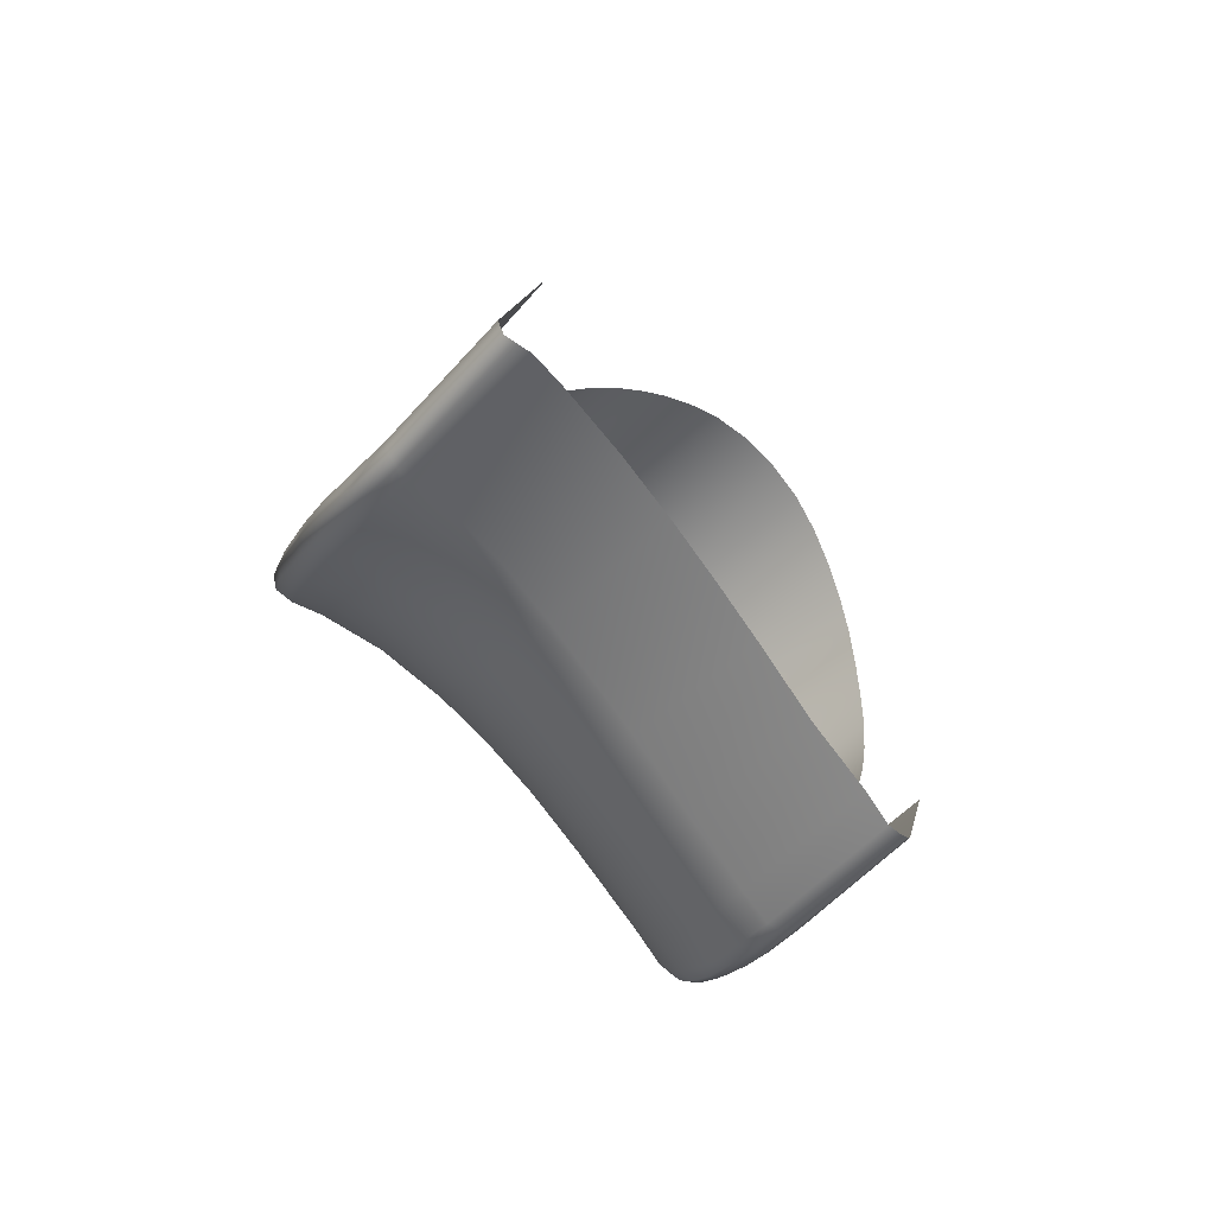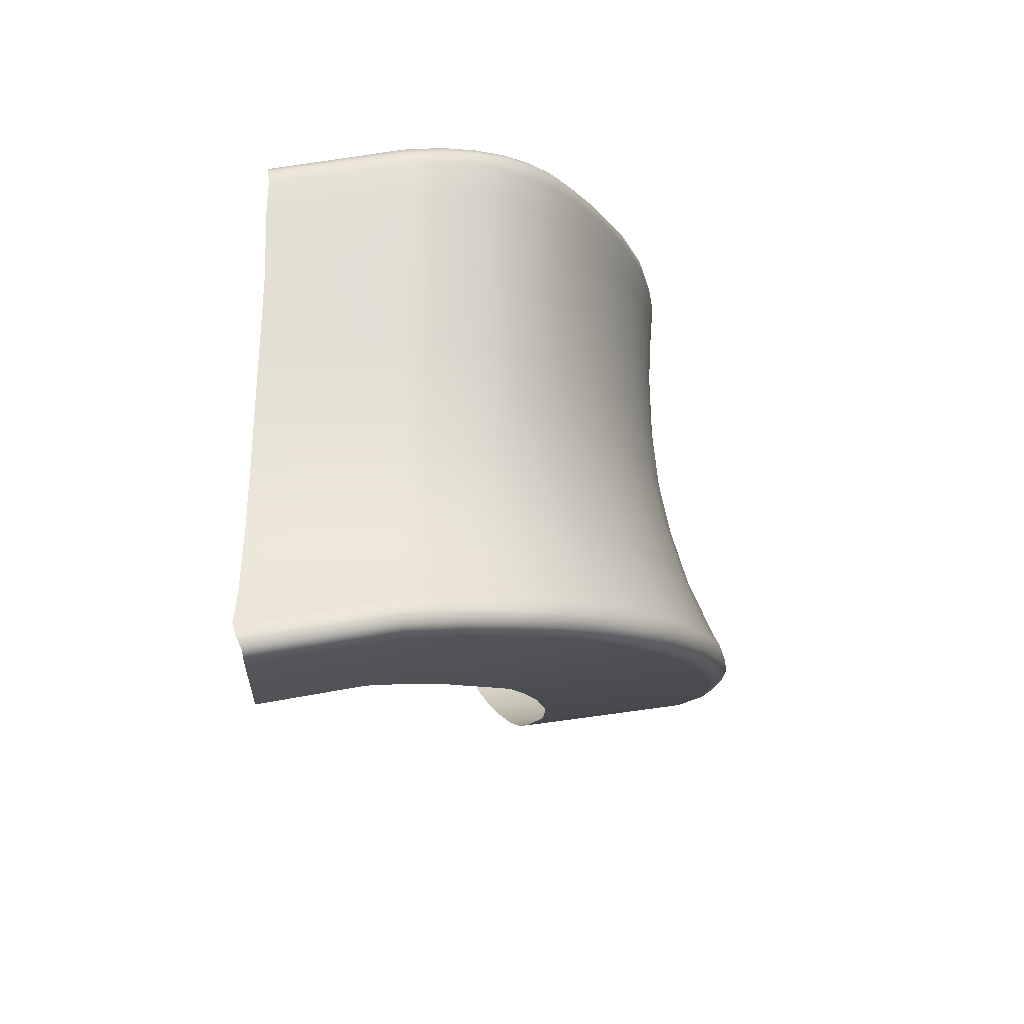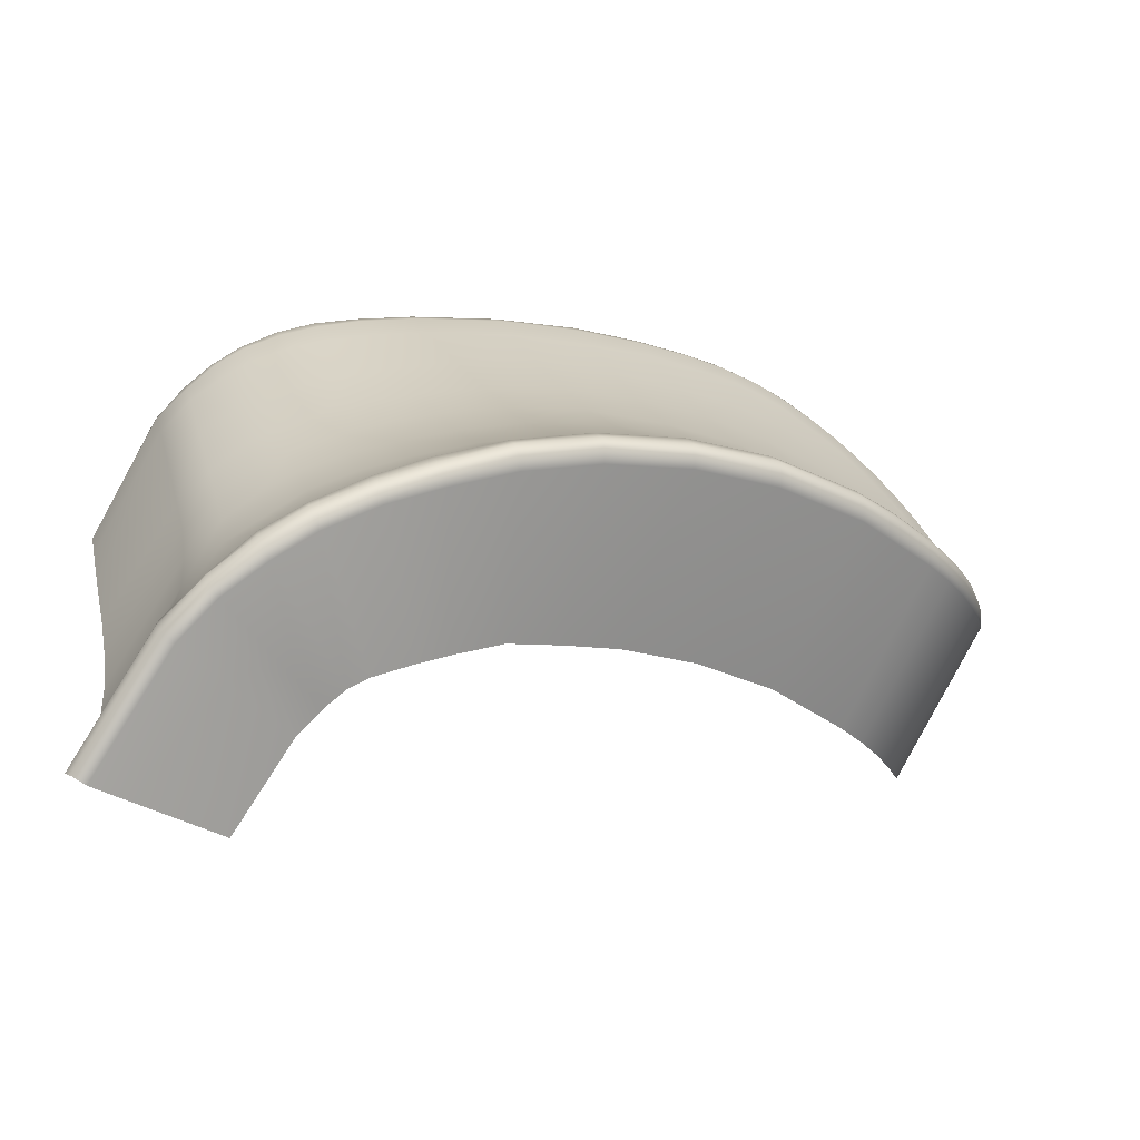
<metadata>
{"format":"obj","ext":"obj","renderer":"f3d","projection":"perspective","resolution":1024,"background":"white","views":[{"elev":-57.6,"azim":-142.6,"up":"+Y"},{"elev":-37.5,"azim":2.2,"up":"+Z"},{"elev":-69.9,"azim":62.5,"up":"+Z"}]}
</metadata>
<code>
v 0.01108 -0.001558 0.09949
v 0.01149 -0.006305 0.09929
v 0.01114 -0.01116 0.09684
v 0.009788 -0.01578 0.0945
v 0.008643 -0.01823 0.0933
v 0.001049 -0.02091 0.09094
v 0.01037 0.001901 0.09695
v 0.01188 -0.00379 0.09629
v 0.01173 -0.009718 0.09321
v 0.01054 -0.01427 0.09074
v 0.009204 -0.01685 0.08927
v 0.001094 -0.02058 0.08715
v 0.01008 0.003381 0.09232
v 0.01213 -0.000735 0.08945
v 0.01286 -0.007229 0.08612
v 0.01179 -0.01168 0.0839
v 0.009944 -0.0149 0.08249
v 0.000882 -0.01901 0.07983
v 0.01122 0.002237 0.08857
v 0.01266 -0.0006 0.08586
v 0.01342 -0.005996 0.08309
v 0.01252 -0.01067 0.08084
v 0.01069 -0.01405 0.07918
v 0.001102 -0.01868 0.07578
v 0.01178 -0.001662 0.09872
v 0.01219 -0.005961 0.09854
v 0.01174 -0.01089 0.09611
v 0.01037 -0.01565 0.09377
v 0.009155 -0.01812 0.09261
v 0.001103 -0.0213 0.09008
v 0.01111 0.001411 0.09644
v 0.01082 0.002689 0.09243
v 0.01182 0.001625 0.08912
v 0.01316 -0.001 0.08665
v 0.01388 -0.00642 0.08387
v 0.01294 -0.01114 0.08159
v 0.01097 -0.01463 0.08002
v 0.000814 -0.01924 0.07662
v 0.000959 -0.0196 0.08339
v 0.009414 -0.01567 0.08582
v 0.0109 -0.01285 0.08732
v 0.01204 -0.008309 0.08928
v 0.01146 -0.000205 0.09335
v 0.01081 0.00241 0.09453
v 0.01005 0.003038 0.09486
v 0.01327 -0.003224 0.08446
v 0.01374 -0.003642 0.08527
v 0.01289 -0.004608 0.08735
v 0.01213 -0.006016 0.09059
v 0.01192 -0.007685 0.09436
v 0.01203 -0.008857 0.09715
v 0.01131 -0.009134 0.09789
v 0.01316 -0.008403 0.08191
v 0.01359 -0.008856 0.08268
v 0.01251 -0.009437 0.08501
v 0.01162 -0.0106 0.08834
v 0.01127 -0.01202 0.09198
v 0.01117 -0.01333 0.09491
v 0.01058 -0.01345 0.09567
v 0.01165 -0.01255 0.07993
v 0.01199 -0.01307 0.08079
v 0.01089 -0.0135 0.08306
v 0.01013 -0.01449 0.08643
v 0.009817 -0.01577 0.08977
v 0.009738 -0.01709 0.09308
v 0.00916 -0.01723 0.09378
v 0.006384 -0.01784 0.07706
v 0.00649 -0.01831 0.07802
v 0.006192 -0.01818 0.08108
v 0.006021 -0.01879 0.08433
v 0.006072 -0.01986 0.08807
v 0.006091 -0.02076 0.09122
v 0.005692 -0.0206 0.09195
v 0.01138 -0.003755 0.09984
v 0.01205 -0.003614 0.09897
v 0.01071 0.000422 0.09848
v 0.01145 -0 0.09787
v 0.01057 0.00299 0.09015
v 0.01123 0.002327 0.09054
v 0.01257 0.000481 0.08768
v 0.01202 0.001009 0.08701
v 0.01211 -0.005518 0.09779
v 0.01201 -0.003749 0.09811
v 0.0118 -0.002247 0.0979
v 0.01156 -0.000731 0.09716
v 0.01127 0.000615 0.09582
v 0.01107 0.001513 0.09406
v 0.01109 0.001773 0.09241
v 0.0114 0.001499 0.09073
v 0.01189 0.000797 0.08944
v 0.0125 -0.000222 0.08812
v 0.01291 -0.001315 0.08733
v 0.01344 -0.003955 0.08593
v 0.01361 -0.006638 0.0845
v 0.01315 -0.008979 0.0834
v 0.01251 -0.01128 0.08233
v 0.01154 -0.0132 0.08152
v 0.01054 -0.01461 0.08088
v 0.006308 -0.0182 0.07903
v 0.00085 -0.01903 0.07777
v 0.01198 -0.00853 0.09635
v 0.01172 -0.01048 0.09515
v 0.0112 -0.01286 0.09396
v 0.01042 -0.01521 0.09275
v 0.009758 -0.01666 0.09215
v 0.009213 -0.01768 0.09162
v 0.006151 -0.02051 0.09031
v 0.001061 -0.02106 0.08918
v 0.01146 -0.004887 0.09971
v 0.01215 -0.004718 0.09892
v 0.01207 -0.004627 0.09805
v 0.01125 -0.002676 0.0998
v 0.01192 -0.002631 0.09896
v 0.01189 -0.002992 0.09805
v 0.0109 -0.000545 0.09904
v 0.01162 -0.000787 0.09834
v 0.01169 -0.001453 0.09759
v 0.01053 0.001202 0.09778
v 0.01126 0.000808 0.09717
v 0.01141 -0 0.09652
v 0.01027 0.003274 0.0912
v 0.01099 0.002575 0.09141
v 0.01122 0.001686 0.09148
v 0.01162 0.001207 0.0901
v 0.0115 0.002011 0.08981
v 0.01089 0.002637 0.08931
v 0.0122 0.000356 0.08873
v 0.01221 0.001086 0.08835
v 0.0116 0.001714 0.0878
v 0.01273 -0.000739 0.08767
v 0.0129 -0.000208 0.08711
v 0.01237 0.000259 0.08638
v 0.001011 -0.01999 0.085
v 0.006021 -0.01921 0.08583
v 0.009271 -0.01622 0.08746
v 0.009928 -0.01508 0.08798
v 0.01069 -0.01348 0.08882
v 0.01141 -0.01127 0.09004
v 0.01181 -0.009055 0.09128
v 0.01196 -0.006876 0.09255
v 0.01155 -0.000977 0.09488
v 0.01114 0.001184 0.09495
v 0.01094 0.00197 0.09553
v 0.0102 0.002538 0.09598
v 0.000915 -0.01924 0.08164
v 0.006093 -0.01843 0.08272
v 0.009609 -0.01525 0.08422
v 0.01042 -0.01396 0.08482
v 0.01125 -0.01225 0.08574
v 0.01196 -0.01002 0.08682
v 0.01235 -0.007802 0.08779
v 0.01243 -0.005345 0.08895
v 0.0115 0.000112 0.09206
v 0.01104 0.001744 0.09318
v 0.01076 0.002633 0.09348
v 0.009997 0.003327 0.09349
v 0.01297 -0.001921 0.08516
v 0.01351 -0.002331 0.08593
v 0.01317 -0.002604 0.08672
v 0.01263 -0.002977 0.08833
v 0.0122 -0.003349 0.09011
v 0.012 -0.003922 0.09158
v 0.01192 -0.004747 0.09357
v 0.01198 -0.005748 0.09547
v 0.01209 -0.006808 0.09718
v 0.01216 -0.007245 0.09796
v 0.01143 -0.007543 0.09868
v 0.008701 -0.01638 0.07795
v 0.008918 -0.01688 0.07886
v 0.00857 -0.01678 0.07988
v 0.008209 -0.01687 0.08172
v 0.007962 -0.01721 0.08345
v 0.007867 -0.01755 0.08492
v 0.007838 -0.01799 0.0865
v 0.007815 -0.01866 0.08861
v 0.007827 -0.01943 0.09097
v 0.007797 -0.01978 0.09181
v 0.007315 -0.01972 0.09255
v 0.005019 -0.01828 0.07671
v 0.005008 -0.01886 0.07758
v 0.004873 -0.01867 0.07857
v 0.004807 -0.01865 0.08057
v 0.004834 -0.01887 0.0823
v 0.004891 -0.01921 0.08404
v 0.004897 -0.01962 0.08555
v 0.004978 -0.02027 0.08781
v 0.005029 -0.02087 0.08988
v 0.004996 -0.02116 0.09084
v 0.004643 -0.02085 0.09164
v 0.001041 -0.0213 0.09047
v 0.004873 -0.02118 0.09117
v 0.005966 -0.02085 0.09151
v 0.007664 -0.01989 0.0922
v 0.009059 -0.01829 0.09298
v 0.009619 -0.01723 0.09346
v 0.01028 -0.01575 0.09413
v 0.01107 -0.01341 0.09532
v 0.01165 -0.01103 0.09648
v 0.01192 -0.009006 0.09756
v 0.01205 -0.007404 0.09836
v 0.01208 -0.006133 0.09899
v 0.01206 -0.004784 0.09934
v 0.012 -0.003603 0.09937
v 0.01185 -0.002593 0.09934
v 0.01168 -0.00158 0.09909
v 0.0115 -0.000589 0.09864
v 0.01133 0.000265 0.09807
v 0.01111 0.00106 0.09741
v 0.01097 0.001673 0.09662
v 0.01078 0.00225 0.09571
v 0.01064 0.002699 0.09467
v 0.01058 0.002956 0.09351
v 0.01064 0.003026 0.09243
v 0.01083 0.002899 0.09136
v 0.01109 0.002644 0.09043
v 0.01141 0.002292 0.08965
v 0.01175 0.001894 0.08894
v 0.01215 0.00136 0.08813
v 0.01253 0.000738 0.08744
v 0.01289 9e-06 0.0868
v 0.01317 -0.000805 0.08631
v 0.01353 -0.002193 0.08559
v 0.01378 -0.003496 0.0849
v 0.01394 -0.006252 0.08349
v 0.01365 -0.008684 0.08222
v 0.01302 -0.01098 0.0812
v 0.01212 -0.01295 0.08032
v 0.01107 -0.0145 0.07951
v 0.009016 -0.01685 0.07837
v 0.006553 -0.01836 0.07753
v 0.005008 -0.01887 0.07717
v 0.00092 -0.01927 0.07624
v 0.001028 -0.02115 0.09074
v 0.004787 -0.02107 0.09145
v 0.005844 -0.02079 0.09177
v 0.007516 -0.01984 0.09242
v 0.008885 -0.01831 0.09317
v 0.009419 -0.01728 0.09364
v 0.01008 -0.01579 0.09436
v 0.01083 -0.01344 0.09557
v 0.01145 -0.01112 0.09671
v 0.0117 -0.00909 0.09779
v 0.0118 -0.007505 0.0986
v 0.01183 -0.006235 0.09921
v 0.01184 -0.00484 0.09959
v 0.01174 -0.003682 0.09972
v 0.0116 -0.002617 0.09966
v 0.01143 -0.001526 0.09936
v 0.01125 -0.000499 0.09889
v 0.01108 0.000416 0.0983
v 0.01088 0.001211 0.09759
v 0.01072 0.001843 0.09681
v 0.01056 0.00244 0.09585
v 0.01039 0.002908 0.09478
v 0.01031 0.003193 0.09352
v 0.01039 0.003251 0.0924
v 0.01059 0.003134 0.09129
v 0.01089 0.002853 0.09029
v 0.0112 0.002521 0.0895
v 0.01157 0.002103 0.08875
v 0.01195 0.001583 0.08796
v 0.01235 0.000922 0.08721
v 0.0127 0.00015 0.08653
v 0.01301 -0.000683 0.08604
v 0.01335 -0.002051 0.08531
v 0.01362 -0.003379 0.08463
v 0.01377 -0.006099 0.08322
v 0.01348 -0.008542 0.082
v 0.01287 -0.01085 0.08094
v 0.01198 -0.01277 0.08004
v 0.01094 -0.01431 0.07926
v 0.008915 -0.01665 0.07807
v 0.006524 -0.01817 0.07724
v 0.005018 -0.01869 0.07687
v 0.001069 -0.0191 0.07596
v 0.006559 -0.02022 0.09224
v 0.006758 -0.02038 0.09207
v 0.006891 -0.02042 0.09185
v 0.007019 -0.02033 0.09153
v 0.007048 -0.02 0.09058
v 0.007047 -0.0193 0.08839
v 0.007045 -0.01866 0.08629
v 0.007029 -0.01824 0.08473
v 0.007105 -0.01787 0.08308
v 0.007226 -0.01752 0.08138
v 0.007611 -0.01751 0.07945
v 0.007832 -0.01769 0.07842
v 0.007914 -0.01767 0.07792
v 0.007859 -0.01747 0.07763
v 0.00764 -0.01714 0.07748
v 0.008045 -0.01903 0.09291
v 0.008262 -0.01912 0.09279
v 0.008425 -0.01915 0.09259
v 0.008538 -0.019 0.09219
v 0.008588 -0.01861 0.09128
v 0.008576 -0.01779 0.08891
v 0.008624 -0.01713 0.08695
v 0.008715 -0.01662 0.08534
v 0.008859 -0.01624 0.08385
v 0.009158 -0.01589 0.08213
v 0.009631 -0.0157 0.0804
v 0.01003 -0.01578 0.07946
v 0.01013 -0.01569 0.07895
v 0.01001 -0.01551 0.07868
v 0.009782 -0.01526 0.07858
v 0.01176 -0.002875 0.09423
v 0.01175 -0.002157 0.09259
v 0.01189 -0.001579 0.09105
v 0.01171 -0.002121 0.09618
v 0.01166 0.000107 0.09092
v 0.005945 -0.00153 0.09883
v 0.006137 -0.002637 0.09915
v 0.005733 -0.000502 0.09839
v 0.006369 -0.006268 0.09864
v 0.006319 -0.007509 0.09803
v 0.006114 -0.0105 0.09652
v 0.00589 -0.01202 0.09576
v 0.00545 -0.01423 0.09457
v 0.004943 -0.01555 0.09387
v 0.004522 -0.01648 0.09341
v 0.004261 -0.01697 0.09315
v 0.00506 0.001959 0.09626
v 0.004873 0.002583 0.09527
v 0.004894 0.003392 0.09166
v 0.00513 0.003289 0.09054
v 0.00611 0.002264 0.08792
v 0.006494 0.001747 0.08715
v 0.007546 -0.00056 0.08521
v 0.00785 -0.001881 0.08451
v 0.008291 -0.005639 0.08259
v 0.008101 -0.007851 0.0815
v 0.007765 -0.009345 0.08078
v 0.007412 -0.01079 0.08002
v 0.006773 -0.01194 0.07935
v 0.006294 -0.01272 0.07889
v 0.004757 0.003049 0.09419
v 0.004764 0.003334 0.09282
v 0.008157 -0.003196 0.08381
v 0.006193 -0.009105 0.09724
v 0.00458 -0.01431 0.07795
v 0.003678 -0.01461 0.07773
v 0.003569 -0.01761 0.09277
v 0.003282 -0.01768 0.09268
v 0.006266 -0.003714 0.0992
v 0.006346 -0.004846 0.09907
v 0.005507 0.000465 0.09783
v 0.005277 0.001255 0.09711
v 0.005448 0.003009 0.08949
v 0.005777 0.002661 0.08865
v 0.006917 0.001046 0.08636
v 0.007262 0.000298 0.08573
v 0.005677 -0.01359 0.0784
v 0.005237 -0.014 0.07815
v 0.004084 -0.0173 0.093
v 0.003881 -0.01751 0.09288
v 0.000812 -0.01495 0.07698
v 0.001342 -0.01772 0.09234
f 118 251 252 7
f 101 102 9 50
f 103 104 10 57
f 105 106 11 64
f 187 108 12 186
f 7 252 253 144
f 50 9 139 140
f 57 10 137 138
f 64 11 135 136
f 186 12 133 185
f 78 258 259 126
f 266 267 21 46
f 268 269 22 53
f 270 271 23 60
f 274 275 24 179
f 25 113 114 84
f 19 260 261 129
f 1 112 247 248
f 52 3 241 242
f 59 4 239 240
f 66 5 237 238
f 189 6 233 234
f 31 119 120 86
f 143 31 86 142
f 125 79 89 124
f 128 33 90 127
f 93 94 35 47
f 95 96 36 54
f 97 98 37 61
f 181 100 38 180
f 184 39 145 183
f 63 40 147 148
f 56 41 149 150
f 49 42 151 152
f 155 44 87 154
f 45 254 255 156
f 265 266 46 157
f 159 93 47 158
f 162 49 152 161
f 164 50 140 163
f 165 101 50 164
f 167 52 242 243
f 267 268 53 21
f 94 95 54 35
f 42 56 150 151
f 9 57 138 139
f 102 103 57 9
f 3 59 240 241
f 269 270 60 22
f 96 97 61 36
f 41 63 148 149
f 10 64 136 137
f 104 105 64 10
f 4 66 238 239
f 272 289 290 168
f 170 286 287 169
f 173 283 284 172
f 175 281 282 174
f 176 280 281 175
f 178 276 277 236
f 74 109 245 246
f 83 75 110 111
f 115 249 250 76
f 85 77 116 117
f 121 257 258 78
f 89 79 122 123
f 131 80 91 130
f 81 262 263 132
f 8 83 111 82
f 84 114 83 8
f 120 141 142 86
f 154 87 43 153
f 14 90 124 89 310
f 91 127 90 14
f 92 130 91 14
f 160 48 93 159
f 48 15 94 93
f 15 55 95 94
f 55 16 96 95
f 16 62 97 96
f 62 17 98 97
f 171 285 286 170
f 182 18 100 181
f 166 51 101 165
f 51 27 102 101
f 27 58 103 102
f 58 28 104 103
f 28 65 105 104
f 65 29 106 105
f 177 279 280 176
f 188 30 108 187
f 109 2 244 245
f 111 110 26 82
f 112 74 246 247
f 114 113 75 83
f 1 248 249 115
f 117 116 25 84
f 76 250 251 118
f 120 119 77 85
f 13 256 257 121
f 123 122 32 88
f 33 125 124 90
f 126 259 260 19
f 80 128 127 91
f 129 261 262 81
f 34 131 130 92
f 132 263 264 20
f 185 133 39 184
f 174 282 283 173
f 136 135 40 63
f 137 136 63 41
f 138 137 41 56
f 139 138 56 42
f 140 139 42 49
f 163 140 49 162
f 87 142 141 43
f 44 143 142 87
f 144 253 254 45
f 183 145 18 182
f 172 284 285 171
f 148 147 17 62
f 149 148 62 16
f 150 149 16 55
f 151 150 55 15
f 152 151 15 48
f 161 152 48 160
f 32 155 154 88
f 156 255 256 13
f 264 265 157 20
f 92 159 158 34
f 14 160 159 92
f 153 308 14 310
f 43 307 308 153
f 141 306 307 43
f 8 306 141 309
f 82 165 164 8
f 26 166 165 82
f 2 167 243 244
f 271 304 305 23
f 98 301 302 37
f 17 300 301 98
f 147 299 300 17
f 40 298 299 147
f 135 297 298 40
f 11 296 297 135
f 106 295 296 11
f 29 294 295 106
f 5 291 292 237
f 273 274 179 67
f 99 181 180 68
f 69 182 181 99
f 146 183 182 69
f 70 184 183 146
f 134 185 184 70
f 71 186 185 134
f 107 187 186 71
f 72 188 187 107
f 73 189 234 235
f 191 190 30 188
f 192 191 188 72
f 193 278 279 177
f 194 293 294 29
f 195 194 29 65
f 196 195 65 28
f 197 196 28 58
f 198 197 58 27
f 199 198 27 51
f 200 199 51 166
f 201 200 166 26
f 202 201 26 110
f 203 202 110 75
f 204 203 75 113
f 205 204 113 25
f 206 205 25 116
f 207 206 116 77
f 208 207 77 119
f 209 208 119 31
f 210 209 31 143
f 211 210 143 44
f 212 211 44 155
f 213 212 155 32
f 214 213 32 122
f 215 214 122 79
f 216 215 79 125
f 217 216 125 33
f 218 217 33 128
f 219 218 128 80
f 220 219 80 131
f 221 220 131 34
f 34 158 222 221
f 158 47 223 222
f 47 35 224 223
f 35 54 225 224
f 54 36 226 225
f 36 61 227 226
f 61 37 228 227
f 37 302 303 228
f 169 287 288 229
f 68 180 231 230
f 180 38 232 231
f 234 233 190 191
f 235 234 191 192
f 236 277 278 193
f 237 292 293 194
f 238 237 194 195
f 239 238 195 196
f 240 239 196 197
f 241 240 197 198
f 242 241 198 199
f 243 242 199 200
f 244 243 200 201
f 245 244 201 202
f 246 245 202 203
f 247 246 203 204
f 248 247 204 205
f 249 248 205 206
f 250 249 206 207
f 251 250 207 208
f 252 251 208 209
f 253 252 209 210
f 254 253 210 211
f 255 254 211 212
f 256 255 212 213
f 257 256 213 214
f 258 257 214 215
f 259 258 215 216
f 260 259 216 217
f 261 260 217 218
f 262 261 218 219
f 263 262 219 220
f 264 263 220 221
f 221 222 265 264
f 222 223 266 265
f 223 224 267 266
f 224 225 268 267
f 225 226 269 268
f 226 227 270 269
f 227 228 271 270
f 228 303 304 271
f 229 288 289 272
f 230 231 274 273
f 231 232 275 274
f 276 73 235 277
f 278 277 235 192
f 279 278 192 72
f 280 279 72 107
f 281 280 107 71
f 282 281 71 134
f 283 282 134 70
f 284 283 70 146
f 285 284 146 69
f 286 285 69 99
f 287 286 99 68
f 288 287 68 230
f 289 288 230 273
f 290 289 273 67
f 291 178 236 292
f 293 292 236 193
f 294 293 193 177
f 295 294 177 176
f 296 295 176 175
f 297 296 175 174
f 298 297 174 173
f 299 298 173 172
f 300 299 172 171
f 301 300 171 170
f 302 301 170 169
f 303 302 169 229
f 304 303 229 272
f 305 304 272 168
f 309 141 120 85
f 153 123 88 154
f 8 164 163 306
f 307 306 163 162
f 308 307 162 161
f 14 308 161 160
f 8 309 85 117 84
f 310 89 123 153
f 112 1 311 312
f 1 115 313 311
f 167 2 314 315
f 59 3 316 317
f 66 4 318 319
f 291 5 320 321
f 7 144 323 322
f 13 121 325 324
f 19 129 327 326
f 20 157 329 328
f 21 53 331 330
f 22 60 333 332
f 23 305 335 334
f 45 156 337 336
f 46 21 330 338
f 3 52 339 316
f 53 22 332 331
f 4 59 317 318
f 60 23 334 333
f 5 66 319 320
f 67 179 341 340
f 189 73 342 343
f 109 74 344 345
f 76 118 347 346
f 78 126 349 348
f 81 132 351 350
f 2 109 345 314
f 74 112 312 344
f 115 76 346 313
f 118 7 322 347
f 121 78 348 325
f 126 19 326 349
f 129 81 350 327
f 132 20 328 351
f 144 45 336 323
f 156 13 324 337
f 157 46 338 329
f 52 167 315 339
f 168 290 353 352
f 276 178 354 355
f 179 24 356 341
f 6 189 343 357
f 73 276 355 342
f 290 67 340 353
f 178 291 321 354
f 305 168 352 335

</code>
